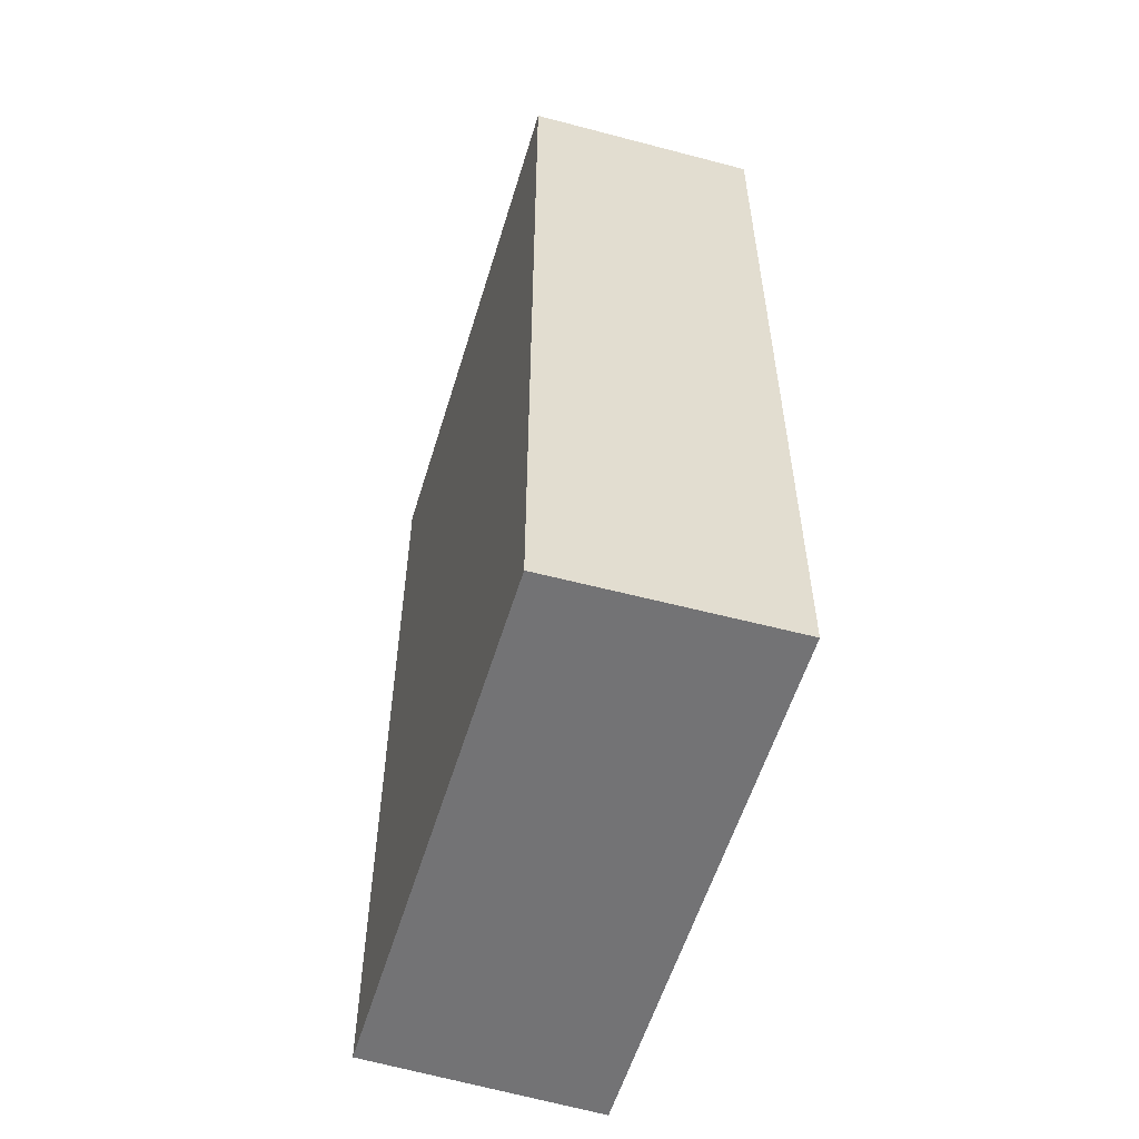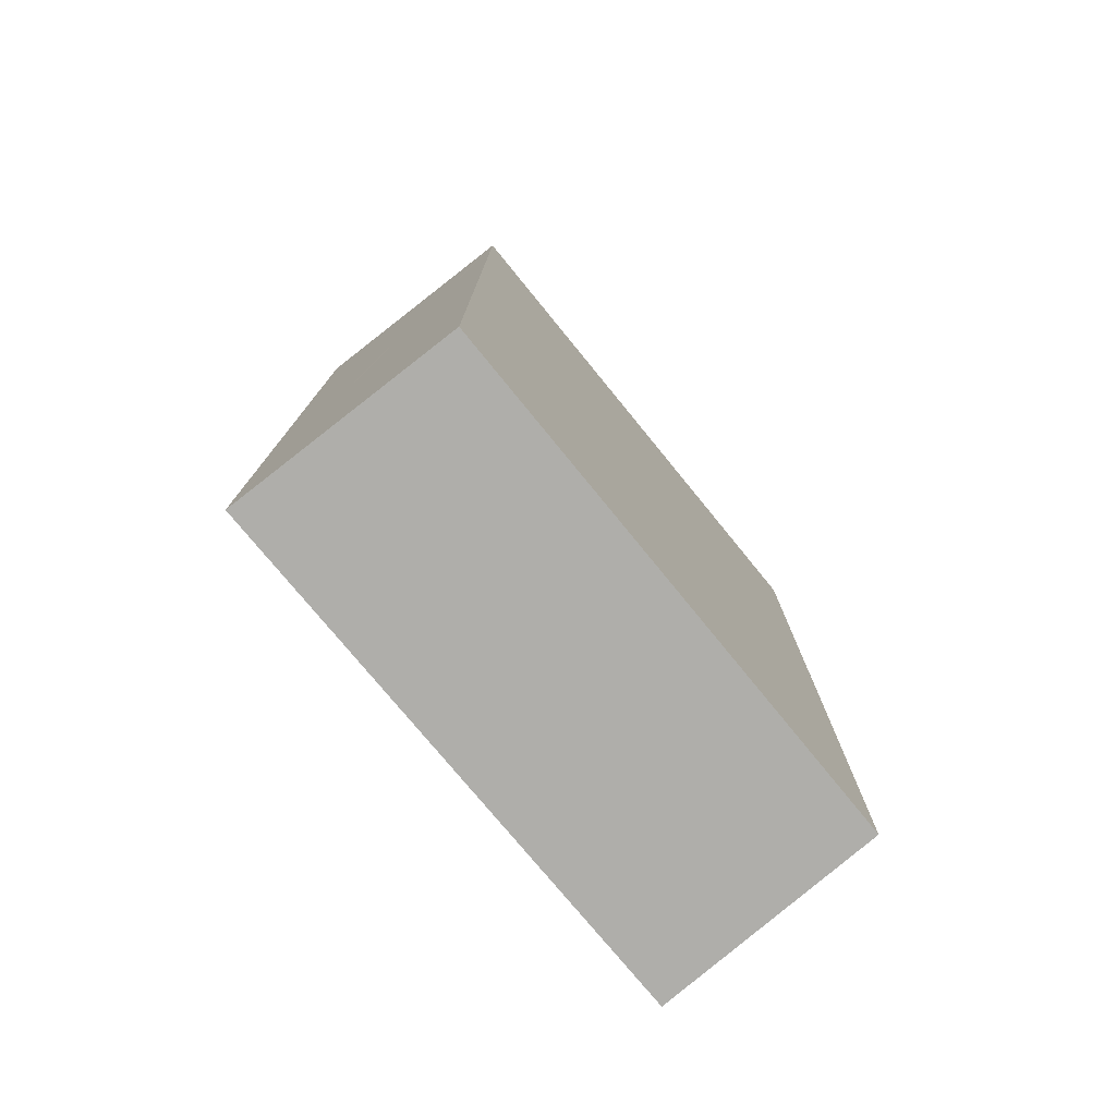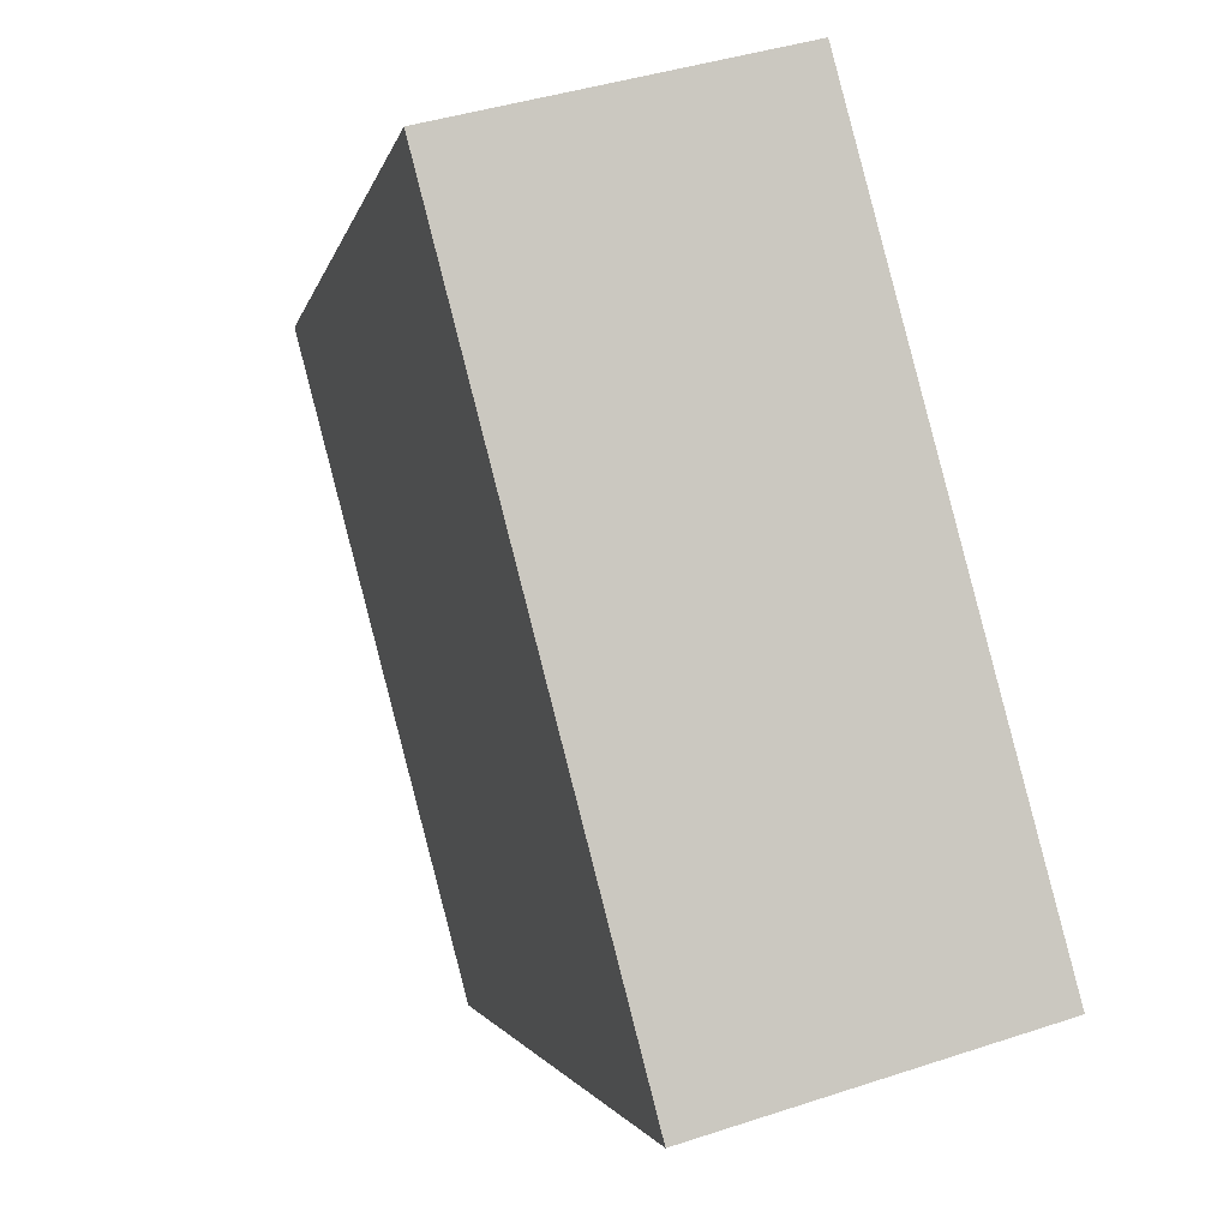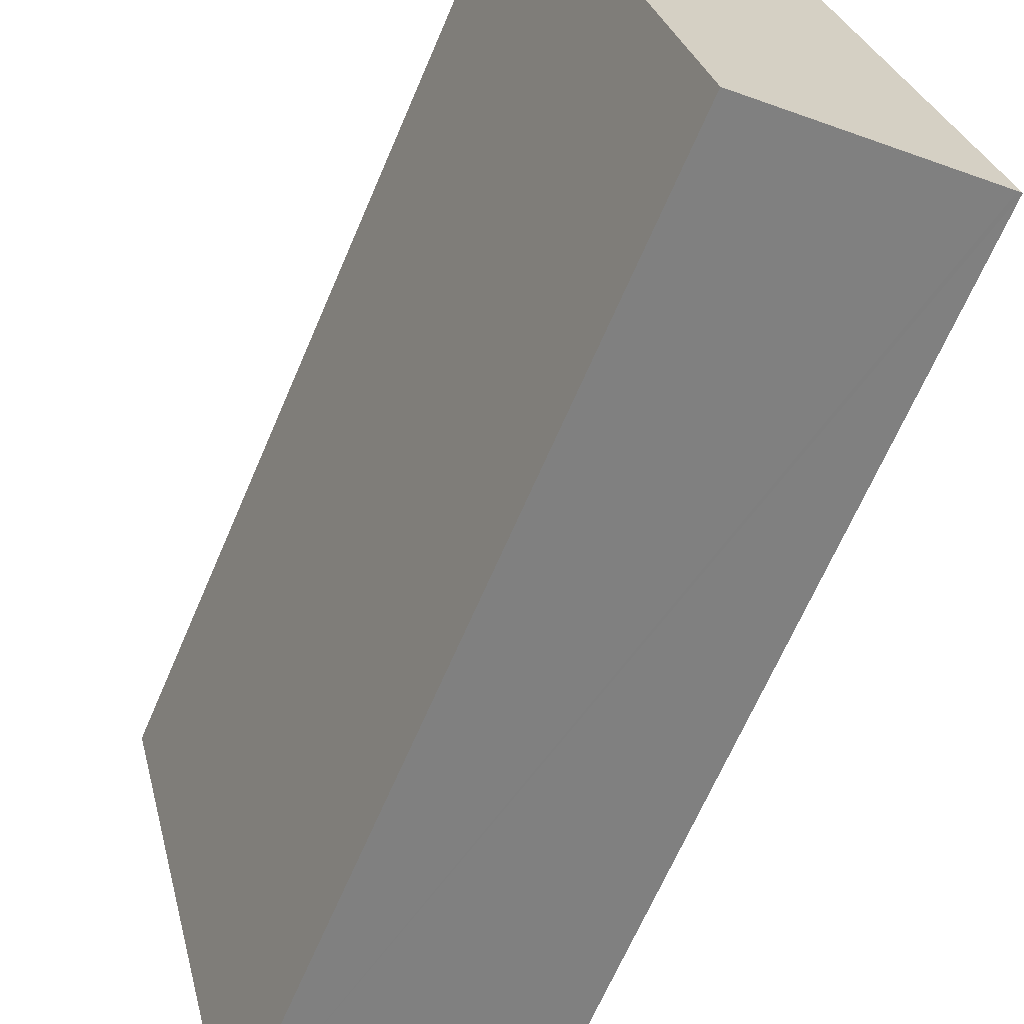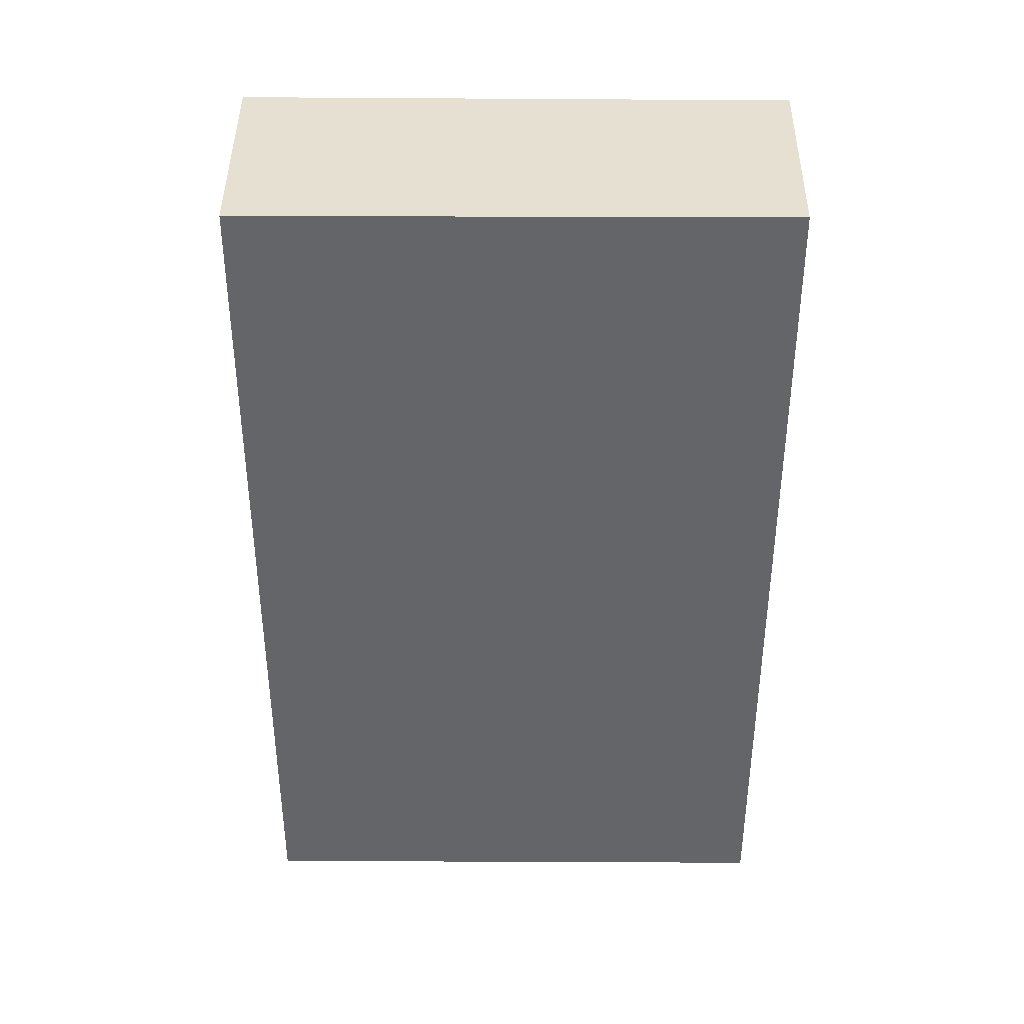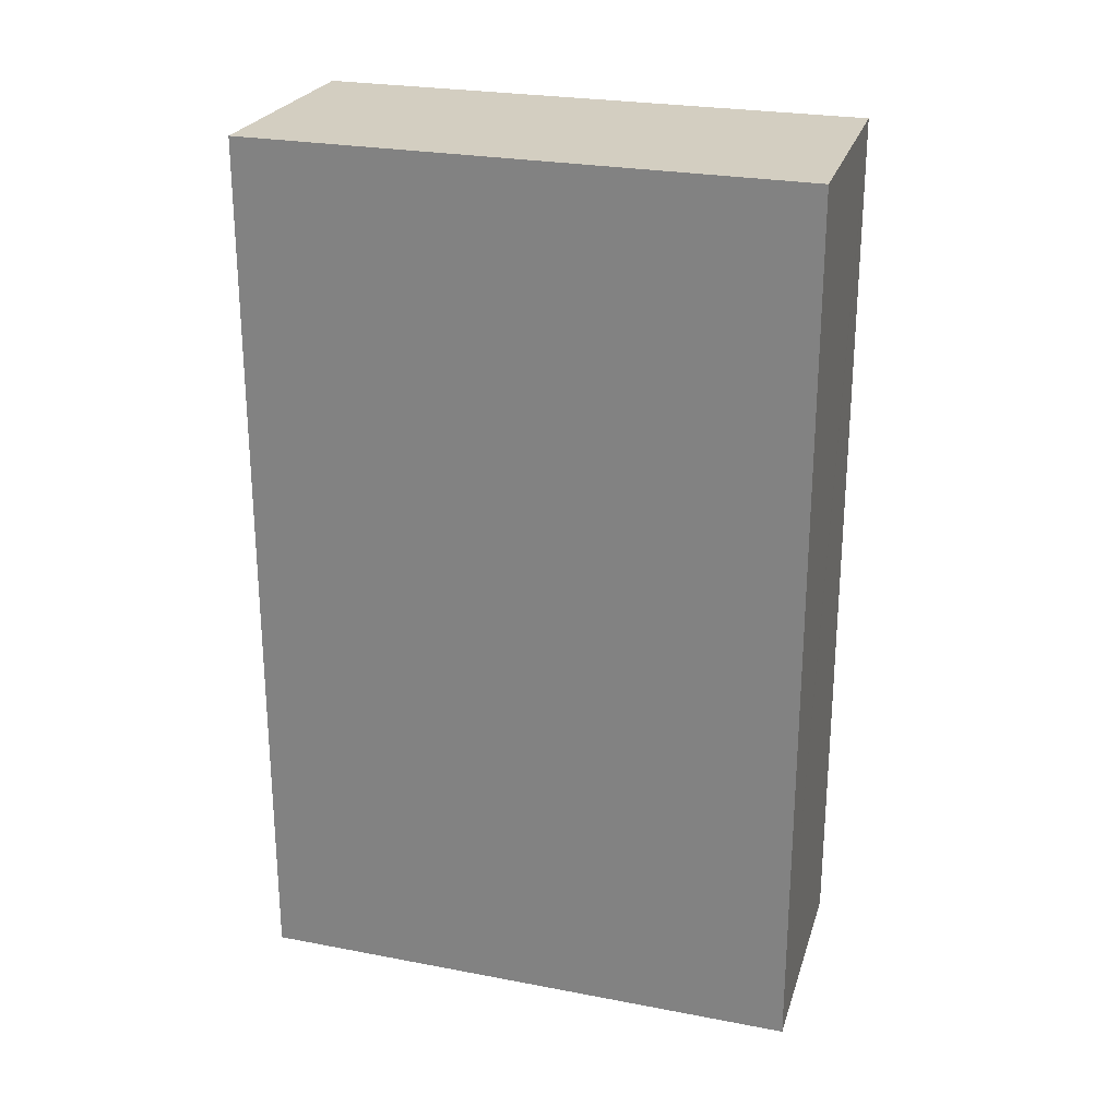
<metadata>
{"format":"obj","ext":"obj","renderer":"f3d","projection":"perspective","resolution":1024,"background":"white","views":[{"elev":-56.0,"azim":-1.9,"up":"+Y"},{"elev":-77.6,"azim":-125.8,"up":"+Y"},{"elev":-1.9,"azim":170.7,"up":"+Z"},{"elev":-66.5,"azim":156.8,"up":"+Z"},{"elev":38.5,"azim":-74.7,"up":"+Y"},{"elev":25.3,"azim":121.8,"up":"+Y"}]}
</metadata>
<code>
v  1.516 9.54 5.665
v  0.043 9.54 -0.013
v  0 9.54 5.842e-16
v  2.477 9.54 -0.724
v  3.981 9.54 5.072
v  2.477 4.433e-17 -0.724
v  0 0 0
v  0.043 7.96e-19 -0.013
v  1.516 -3.469e-16 5.665
v  3.981 -3.106e-16 5.072
g defaultobject
f 1 2 3
f 2 1 4
f 4 1 5
f 6 2 4
f 2 6 3
f 3 6 7
f 7 6 8
f 7 1 3
f 1 7 9
f 9 5 1
f 5 9 10
f 10 4 5
f 4 10 6
f 8 9 7
f 9 8 6
f 9 6 10

</code>
